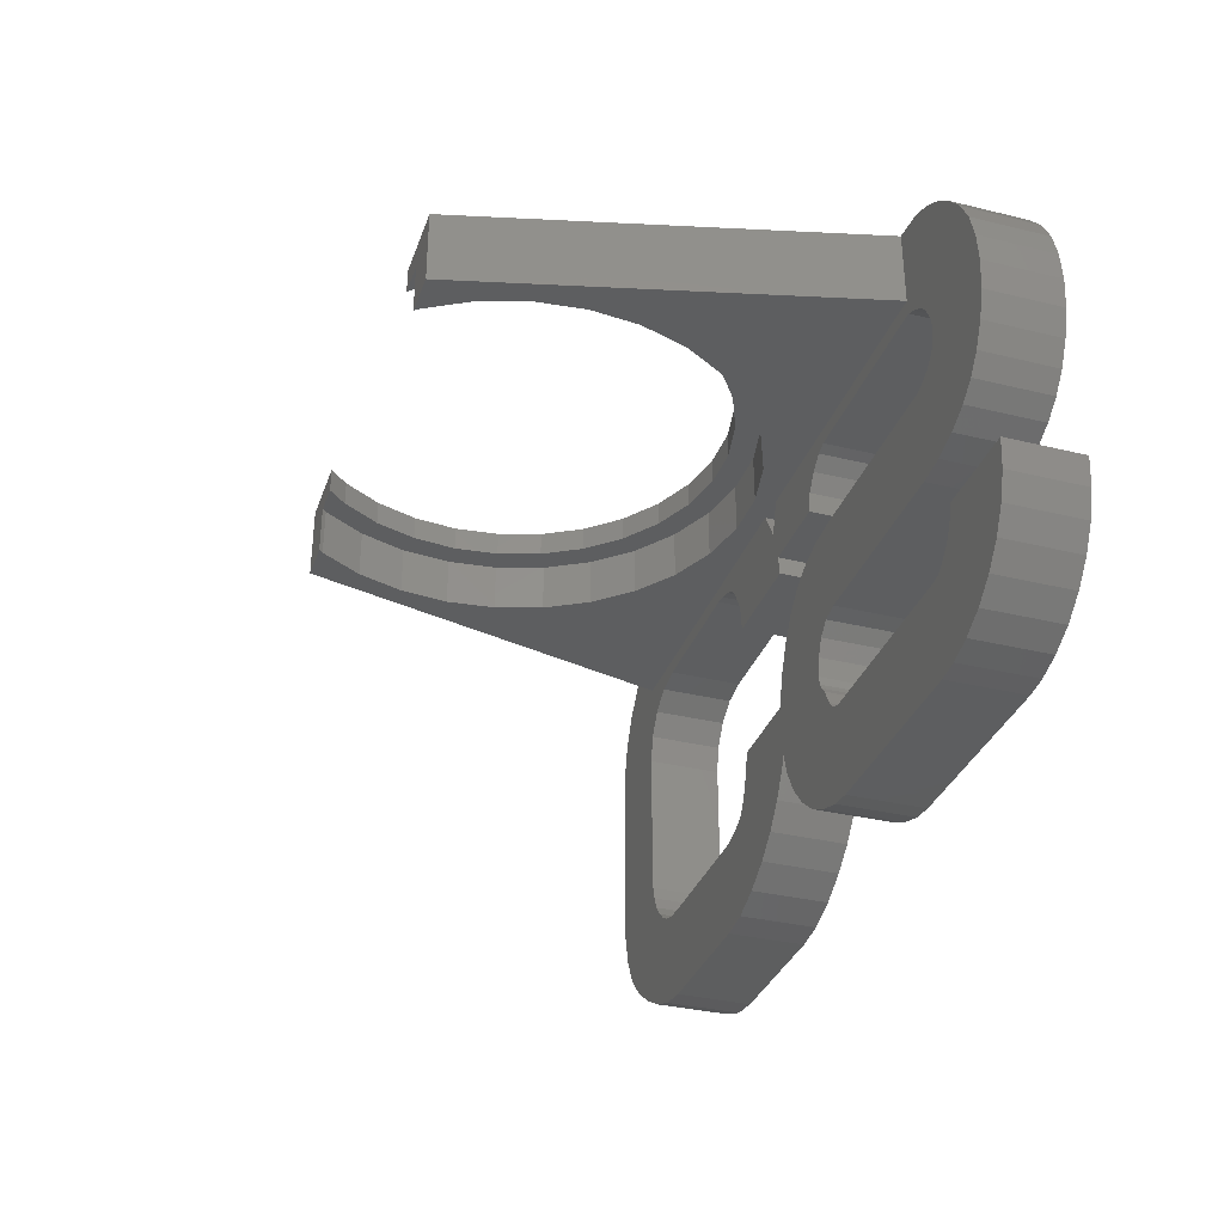
<metadata>
{"format":"stl","ext":"stl","renderer":"f3d","projection":"perspective","resolution":1024,"background":"white","views":[{"elev":-33.8,"azim":71.7,"up":"+Y"}]}
</metadata>
<code>
# stl→obj: 424 verts, 852 faces
v -34.4 -12.8 6
v -34.4 -12.8 1.567e-15
v -34.4 -24 6
v -34.4 -24 2.939e-15
v -34.2 -10.4 1.274e-15
v -34.2 -10.4 6
v -33.6 -28.8 6
v -34.2 -26.4 6
v -32.5 -31 6
v -30.8 -32.8 6
v -28.7 -34.3 6
v -26.4 -35.6 6
v -24 -36.5 6
v -26.3 -27.1 6
v -27.2 -12.8 6
v -26.8 -10.6 6
v 2.9 -19.3 6
v 10.2 -21.9 6
v 11.6 -21.6 6
v 3 -31.9 6
v 1.459 -28.11 6
v 2 -30 6
v 4.4 -33.6 6
v 6.1 -35 6
v 8 -36 6
v 9.9 -36.6 6
v 11.6 -36.8 6
v 26.8 -36.8 6
v 2 -21.2 6
v 9.2 -22.8 6
v 26.73 5.511e-16 6
v 29 -0.2 6
v 26.8 5.511e-16 6
v 26.73 -6 6
v 35.4 -4.9 6
v 7.2 -15.2 6
v 33 -19.9 6
v 34.4 -18.8 6
v 37.2 -25.6 6
v 30 -25.6 6
v 37 -27.9 6
v -6.8 -8.8 6
v -6 -10.4 6
v 8.7 -9.7 6
v 29.9 -26.4 6
v 36.4 -30 6
v 29.6 -27.2 6
v 29.2 -27.9 6
v 28.8 -28.4 6
v 35.4 -31.9 6
v 28 -29.2 6
v 27.5 -29.5 6
v 34 -33.6 6
v 26.8 -29.6 6
v 4 -17.6 6
v 28.5 -36.6 6
v 11.6 -29.6 6
v 10.9 -29.5 6
v 1.4 -23.3 6
v 8.4 -25.6 6
v 5.4 -16.2 6
v 29.1 -21.4 6
v 31.2 -20.8 6
v 8.6 -24.1 6
v 32.4 -1.8 6
v 30.8 -0.8 6
v -6.4 -27.1 6
v -6.8 -28 6
v -0.1 -31 6
v 26.8 -21.6 6
v 29.9 -10.4 6
v 30 -11.2 6
v 37.2 -11.2 6
v -5.6 -24 6
v -10.4 -7.2 6
v -9.5 -7.3 6
v 0.06957 -6 6
v 1.459 -8.692 6
v 1.2 -8 6
v 2 -6.8 6
v 11.6 -7.2 6
v 10.7 -7.5 6
v 36.4 -6.8 6
v -10.4 -29.6 6
v -21.6 -29.6 6
v -10.4 -36.8 6
v 28.8 -8.4 6
v 29.2 -8.9 6
v 37 -8.9 6
v -8.4 -7.6 6
v -8 -36.5 6
v -5.6 -35.6 6
v -26.73 -0.9571 6
v -26.73 -6 6
v -28.7 -1.9 6
v -30.8 -3.6 6
v -32.5 -5.7 6
v -33.6 -8 6
v 34 -3.2 6
v 26.8 -14.4 6
v 11.6 -14.4 6
v 36.4 -15.6 6
v 1.339 -24 6
v 9.6 -28 6
v 9.2 -27.3 6
v -25.6 -8.8 6
v 10 -28.7 6
v -23.8 -7.6 6
v -21.6 -7.2 6
v -5.7 -24.9 6
v -6 -26 6
v 1.2 -28.8 6
v 2.4 -12.8 6
v 2.2 -11.2 6
v -5.7 -11.4 6
v 9.6 -8.4 6
v 8.4 -11.2 6
v 9.3 -14.6 6
v 35.5 -17.4 6
v 29.6 -9.6 6
v 26.8 -7.2 6
v 27.6 -7.6 6
v 29.7 -12.6 6
v 28.8 -13.6 6
v 37 -13.5 6
v -7.4 -8.1 6
v 28.3 -8 6
v -5.6 -12.8 6
v 27.7 -14.2 6
v 10.4 -29.2 6
v 2.379 -6 6
v 8.8 -26.8 6
v -1.6 -32.8 6
v -7.4 -28.7 6
v -8.4 -29.2 6
v -3.4 -34.3 6
v -9.5 -29.5 6
v -21.6 -36.8 6
v -23 -29.5 6
v -24 -29.2 6
v -24.8 -28.7 6
v -26.8 -26 6
v -27.1 -24.9 6
v -27.2 -24 6
v 8.5 -26.3 6
v 32.3 -35 6
v 30.4 -36 6
v -25.6 -28 6
v -34.2 -26.4 3.233e-15
v -33.6 -8 9.797e-16
v -32.5 -5.7 6.98e-16
v -30.8 -3.6 4.409e-16
v -28.7 -1.9 2.327e-16
v -27.5 -1.326 1.624e-16
v -27.5 -1.837e-16 0
v -22.5 -1.837e-16 0
v -22.5 -0.075 9.185e-18
v -21.6 -1.837e-16 0
v -21.6 -7.2 8.817e-16
v -10.4 -1.837e-16 0
v -8.4 -7.6 9.307e-16
v -3.4 -1.9 2.327e-16
v -1.6 -3.6 4.409e-16
v -6.8 -8.8 1.078e-15
v -0.1 -5.7 6.98e-16
v -6 -10.4 1.274e-15
v 1.2 -8 9.797e-16
v -5.7 -11.4 1.396e-15
v 1.459 -8.692 1.064e-15
v 2 -6.8 8.327e-16
v 2.9 -4.9 6.001e-16
v 4 -3.2 3.919e-16
v 5.4 -1.8 2.204e-16
v 7.2 -0.8 9.797e-17
v 9.3 -0.2 2.449e-17
v 11.6 -1.837e-16 0
v 27.5 -1.837e-16 0
v 11.6 -7.2 8.817e-16
v 29 -0.2 2.449e-17
v 30.8 -0.8 9.797e-17
v 26.8 -7.2 8.817e-16
v 34 -3.2 3.919e-16
v 35.4 -4.9 6.001e-16
v 28.8 -8.4 1.029e-15
v 36.4 -6.8 8.327e-16
v 29.6 -9.6 1.176e-15
v 37 -8.9 1.09e-15
v 30 -11.2 1.372e-15
v 37.2 -11.2 1.372e-15
v 27.7 -14.2 1.739e-15
v 37 -13.5 1.653e-15
v 2.9 -19.3 2.363e-15
v 36.4 -15.6 1.91e-15
v -5.7 -24.9 3.049e-15
v 8.4 -25.6 3.135e-15
v 8.5 -26.3 3.221e-15
v 2 -21.2 2.596e-15
v 35.5 -17.4 2.131e-15
v 34.4 -18.8 2.302e-15
v 11.6 -21.6 2.645e-15
v 33 -19.9 2.437e-15
v 31.2 -20.8 2.547e-15
v 2 -30 3.674e-15
v 28.5 -36.6 4.482e-15
v 26.8 -36.8 4.507e-15
v 1.339 -24 2.939e-15
v 9.2 -22.8 2.792e-15
v 8.6 -24.1 2.951e-15
v -8.4 -29.2 3.576e-15
v -0.1 -31 3.796e-15
v -9.5 -29.5 3.613e-15
v -7.4 -28.7 3.515e-15
v -6.8 -28 3.429e-15
v 1.2 -28.8 3.527e-15
v 37.2 -25.6 3.135e-15
v 29.2 -27.9 3.417e-15
v 29.6 -27.2 3.331e-15
v 26.8 -29.6 3.625e-15
v 36.4 -30 3.674e-15
v 11.6 -29.6 3.625e-15
v 29.9 -26.4 3.233e-15
v 3 -31.9 3.906e-15
v 28 -29.2 3.576e-15
v 27.5 -29.5 3.613e-15
v 28.8 -28.4 3.478e-15
v 30 -25.6 3.135e-15
v 6.1 -35 4.286e-15
v 11.6 -36.8 4.507e-15
v 8 -36 4.409e-15
v 37 -27.9 3.417e-15
v 35.4 -31.9 3.906e-15
v 34 -33.6 4.115e-15
v 32.3 -35 4.286e-15
v 1.459 -28.11 3.442e-15
v 10.9 -29.5 3.613e-15
v -1.6 -32.8 4.017e-15
v 9.9 -36.6 4.482e-15
v 30.4 -36 4.409e-15
v 4.4 -33.6 4.115e-15
v 10.4 -29.2 3.576e-15
v 10 -28.7 3.515e-15
v -6 -26 3.184e-15
v -6.4 -27.1 3.319e-15
v -27.2 -12.8 1.567e-15
v -26.8 -10.6 1.298e-15
v -10.4 -36.8 4.507e-15
v -21.6 -36.8 4.507e-15
v -24 -36.5 4.47e-15
v -26.4 -35.6 4.36e-15
v -28.7 -34.3 4.2e-15
v -30.8 -32.8 4.017e-15
v -32.5 -31 3.796e-15
v -33.6 -28.8 3.527e-15
v -27.1 -24.9 3.049e-15
v -27.2 -24 2.939e-15
v -25.6 -28 3.429e-15
v -26.3 -27.1 3.319e-15
v -10.4 -29.6 3.625e-15
v -3.4 -34.3 4.2e-15
v -5.6 -35.6 4.36e-15
v -24.8 -28.7 3.515e-15
v -21.6 -29.6 3.625e-15
v -8 -36.5 4.47e-15
v -23 -29.5 3.613e-15
v -24 -29.2 3.576e-15
v 29.7 -12.6 1.543e-15
v 28.8 -13.6 1.665e-15
v -26.8 -26 3.184e-15
v -7.4 -8.1 9.919e-16
v 8.8 -26.8 3.282e-15
v 9.2 -27.3 3.343e-15
v 1.4 -23.3 2.853e-15
v -5.6 -24 2.939e-15
v 29.9 -10.4 1.274e-15
v 9.6 -28 3.429e-15
v 32.4 -1.8 2.204e-16
v 4 -17.6 2.155e-15
v 26.8 -14.4 1.763e-15
v 8.7 -9.7 1.188e-15
v 2.2 -11.2 1.372e-15
v 9.6 -8.4 1.029e-15
v 5.4 -16.2 1.984e-15
v 11.6 -14.4 1.763e-15
v 29.2 -8.9 1.09e-15
v 28.3 -8 9.797e-16
v 27.6 -7.6 9.307e-16
v 10.7 -7.5 9.185e-16
v -5.6 -0.8 9.797e-17
v -5.6 -12.8 1.567e-15
v -9.5 -7.3 8.94e-16
v -10.4 -7.2 8.817e-16
v -23.8 -7.6 9.307e-16
v -25.6 -8.8 1.078e-15
v 29.1 -21.4 2.621e-15
v 26.8 -21.6 2.645e-15
v 27.5 -0.06364 7.793e-18
v 8.4 -11.2 1.372e-15
v -8 -0.2 2.449e-17
v 2.4 -12.8 1.567e-15
v 7.2 -15.2 1.861e-15
v 10.2 -21.9 2.682e-15
v 9.3 -14.6 1.788e-15
v -27.5 -1.326 3
v -27.5 1.837e-16 3
v -18.5 4.47e-15 38
v -18.5 -6 38
v -1.986 -6 7.604
v 0.06957 -6 5
v 2.379 -6 5
v 15.37 -6 37.67
v 18.5 -6 38
v 15.07 -6 38
v 15.37 -6 15.33
v 12.71 -6 12.38
v 17.36 -6 34.23
v 1.986 -6 7.604
v 18.58 -6 30.45
v 19 -6 26.5
v 18.58 -6 22.55
v 17.36 -6 18.77
v 9.5 -6 10.05
v 5.871 -6 8.43
v -5.871 -6 8.43
v -9.5 -6 10.05
v -12.71 -6 12.38
v -15.37 -6 15.33
v -17.36 -6 18.77
v -18.58 -6 22.55
v -19 -6 26.5
v -18.58 -6 30.45
v -15.37 -6 37.67
v -15.07 -6 38
v -17.36 -6 34.23
v -0.1 -5.7 5
v 2.9 -4.9 5
v 18.5 4.47e-15 38
v -13.75 4.285e-15 36.49
v -12.4 4.47e-15 38
v -15.53 3.908e-15 33.41
v -16.63 3.494e-15 30.03
v -16.63 2.629e-15 22.97
v -17 3.062e-15 26.5
v 11.6 4.286e-16 5
v 26.8 5.171e-16 5.722
v -15.53 2.215e-15 19.59
v -13.75 1.838e-15 16.51
v -22.5 4.286e-16 5
v -11.38 1.514e-15 13.87
v -21.6 4.286e-16 5
v 8.5 1.259e-15 11.78
v 5.253 1.082e-15 10.33
v 11.38 1.514e-15 13.87
v 13.75 1.838e-15 16.51
v 15.53 2.215e-15 19.59
v 17 3.062e-15 26.5
v 16.63 2.629e-15 22.97
v 16.63 3.494e-15 30.03
v 15.53 3.908e-15 33.41
v 13.75 4.285e-15 36.49
v 12.4 4.47e-15 38
v -10.4 4.286e-16 5
v 27.5 1.837e-16 3
v 1.777 9.911e-16 9.593
v -8.5 1.259e-15 11.78
v -1.777 9.911e-16 9.593
v -5.253 1.082e-15 10.33
v 27.5 -0.06364 3
v 9.3 -0.2 5
v 7.2 -0.8 5
v 5.4 -1.8 5
v 4 -3.2 5
v -1.6 -3.6 5
v -3.4 -1.9 5
v -5.6 -0.8 5
v -8 -0.2 5
v -22.5 -0.075 5
v -15.07 -2 38
v -12.4 -2 38
v -15.37 -2 37.67
v -17.36 -2 34.23
v -18.58 -2 30.45
v -19 -2 26.5
v -18.58 -2 22.55
v -17.36 -2 18.77
v -15.37 -2 15.33
v -12.71 -2 12.38
v -9.5 -2 10.05
v -5.871 -2 8.43
v -1.986 -2 7.604
v 1.986 -2 7.604
v 5.871 -2 8.43
v 9.5 -2 10.05
v 12.71 -2 12.38
v 15.37 -2 15.33
v 17.36 -2 18.77
v 18.58 -2 22.55
v 19 -2 26.5
v 18.58 -2 30.45
v 17.36 -2 34.23
v 15.37 -2 37.67
v 15.07 -2 38
v 12.4 -2 38
v 13.75 -2 36.49
v 15.53 -2 33.41
v 16.63 -2 30.03
v 17 -2 26.5
v 16.63 -2 22.97
v 15.53 -2 19.59
v 13.75 -2 16.51
v 11.38 -2 13.87
v 8.5 -2 11.78
v 5.253 -2 10.33
v 1.777 -2 9.593
v -1.777 -2 9.593
v -5.253 -2 10.33
v -8.5 -2 11.78
v -11.38 -2 13.87
v -13.75 -2 16.51
v -15.53 -2 19.59
v -16.63 -2 22.97
v -17 -2 26.5
v -16.63 -2 30.03
v -15.53 -2 33.41
v -13.75 -2 36.49
f 1 2 3
f 3 2 4
f 5 2 6
f 6 2 1
f 6 1 3
f 7 6 8
f 8 6 3
f 9 6 7
f 10 6 9
f 11 6 10
f 12 6 11
f 13 6 12
f 14 6 13
f 15 16 6
f 17 18 19
f 20 21 22
f 23 21 20
f 24 21 23
f 25 21 24
f 26 21 25
f 27 21 26
f 28 21 27
f 17 29 30
f 31 32 33
f 31 34 35
f 36 37 38
f 39 40 41
f 42 43 44
f 41 45 46
f 45 47 46
f 47 48 46
f 46 49 50
f 49 51 50
f 50 52 53
f 52 54 53
f 19 55 17
f 56 57 28
f 57 58 28
f 29 59 60
f 61 62 63
f 64 30 29
f 31 65 66
f 67 68 69
f 19 70 55
f 51 52 50
f 48 49 46
f 71 72 73
f 58 74 28
f 75 76 77
f 78 79 42
f 80 81 34
f 80 78 82
f 35 34 83
f 84 85 86
f 87 88 89
f 79 76 90
f 84 91 92
f 81 83 34
f 93 6 94
f 95 6 93
f 96 6 95
f 97 6 96
f 98 6 97
f 31 99 65
f 31 35 99
f 100 101 102
f 103 104 105
f 94 6 106
f 103 107 104
f 94 106 108
f 94 108 109
f 110 111 112
f 109 75 77
f 80 82 81
f 113 114 115
f 77 94 109
f 43 115 114
f 103 74 58
f 44 116 78
f 36 61 37
f 61 70 62
f 117 44 43
f 101 118 119
f 88 120 89
f 81 121 83
f 121 122 83
f 79 77 76
f 123 124 125
f 84 86 91
f 43 114 117
f 79 90 126
f 83 122 89
f 122 127 89
f 127 87 89
f 89 120 73
f 120 71 73
f 44 78 42
f 115 128 113
f 73 123 125
f 125 124 102
f 124 129 102
f 129 100 102
f 102 101 119
f 61 55 70
f 119 36 38
f 116 82 78
f 37 61 63
f 103 58 130
f 74 110 21
f 16 106 6
f 34 131 80
f 126 42 79
f 31 66 32
f 132 103 105
f 118 36 119
f 28 74 21
f 17 30 18
f 21 110 112
f 112 111 69
f 29 60 64
f 111 67 69
f 69 68 133
f 103 130 107
f 68 134 133
f 59 103 132
f 133 135 136
f 135 137 136
f 136 84 92
f 86 85 138
f 85 139 138
f 139 140 138
f 140 141 138
f 138 14 13
f 142 6 14
f 142 143 6
f 144 6 143
f 40 45 41
f 72 123 73
f 145 60 59
f 59 132 145
f 54 146 53
f 54 147 146
f 54 56 147
f 54 57 56
f 134 135 133
f 137 84 136
f 148 14 138
f 141 148 138
f 144 15 6
f 149 8 4
f 4 8 3
f 2 5 4
f 4 5 150
f 4 150 151
f 4 151 152
f 4 152 153
f 4 153 154
f 154 155 156
f 154 156 4
f 4 156 157
f 4 157 158
f 159 158 160
f 161 162 163
f 164 163 165
f 166 165 167
f 168 167 169
f 170 171 169
f 171 172 169
f 169 172 173
f 173 174 169
f 174 175 169
f 169 175 176
f 169 176 177
f 178 179 180
f 181 182 183
f 184 183 185
f 186 185 187
f 188 187 189
f 190 189 191
f 192 191 193
f 194 195 196
f 197 198 199
f 200 201 202
f 203 204 205
f 206 207 208
f 209 210 211
f 210 212 213
f 210 213 214
f 215 216 217
f 218 219 220
f 215 217 221
f 203 205 222
f 223 215 224
f 225 215 223
f 215 221 226
f 227 228 229
f 216 215 225
f 224 215 230
f 224 230 219
f 224 219 218
f 220 219 231
f 220 231 232
f 203 232 233
f 234 235 232
f 236 211 210
f 227 205 228
f 229 228 237
f 203 238 204
f 239 205 227
f 203 233 238
f 222 205 239
f 164 165 166
f 234 240 235
f 241 240 234
f 242 241 243
f 244 4 245
f 4 246 247
f 4 247 248
f 4 248 249
f 4 249 250
f 4 250 251
f 4 251 252
f 4 252 253
f 4 253 149
f 254 4 255
f 256 4 257
f 258 259 260
f 258 236 259
f 261 4 256
f 262 263 264
f 258 260 262
f 4 261 265
f 4 265 246
f 264 246 265
f 264 263 246
f 260 263 262
f 266 189 267
f 243 214 213
f 268 4 254
f 235 220 232
f 234 232 203
f 161 163 269
f 241 234 243
f 270 271 242
f 208 195 194
f 197 207 272
f 272 207 206
f 273 206 208
f 186 187 274
f 242 271 275
f 274 187 188
f 194 270 242
f 194 196 270
f 242 275 241
f 178 276 182
f 188 189 266
f 277 278 191
f 278 190 191
f 267 189 190
f 279 280 281
f 278 282 283
f 284 185 186
f 184 185 284
f 178 182 181
f 285 183 184
f 286 183 285
f 287 179 178
f 159 288 162
f 169 177 289
f 269 163 164
f 290 162 161
f 291 162 290
f 292 158 159
f 293 158 292
f 245 158 293
f 255 4 244
f 4 158 245
f 200 202 294
f 200 294 295
f 273 208 194
f 210 209 212
f 257 4 268
f 236 258 211
f 243 234 214
f 166 167 168
f 168 169 289
f 289 177 296
f 289 296 179
f 289 179 287
f 280 279 297
f 289 287 281
f 289 281 280
f 159 162 291
f 159 160 298
f 289 280 299
f 181 183 286
f 178 180 276
f 278 277 282
f 300 283 282
f 159 298 288
f 277 191 192
f 192 193 198
f 192 198 197
f 197 199 201
f 197 201 200
f 197 200 301
f 197 301 207
f 283 300 302
f 150 5 98
f 98 5 6
f 151 150 97
f 97 150 98
f 152 151 96
f 96 151 97
f 153 152 95
f 95 152 96
f 303 154 153
f 303 153 93
f 153 95 93
f 304 93 305
f 304 303 93
f 305 94 306
f 94 305 93
f 307 94 77
f 308 309 77
f 310 311 312
f 313 314 34
f 315 311 310
f 34 311 315
f 316 77 309
f 34 315 317
f 34 318 319
f 34 319 320
f 321 322 131
f 34 320 313
f 321 34 314
f 316 309 131
f 131 34 321
f 131 322 316
f 323 94 307
f 324 94 323
f 325 94 324
f 326 94 325
f 327 94 326
f 328 94 327
f 329 94 328
f 306 94 329
f 306 329 330
f 331 332 306
f 317 318 34
f 316 307 77
f 330 333 306
f 333 331 306
f 308 77 79
f 165 308 167
f 167 308 79
f 334 308 165
f 78 169 167
f 79 78 167
f 170 169 80
f 80 169 78
f 309 335 171
f 309 171 170
f 309 170 131
f 170 80 131
f 31 336 311
f 34 31 311
f 304 305 155
f 337 305 338
f 339 305 337
f 155 305 339
f 155 339 340
f 341 155 342
f 343 33 344
f 343 31 33
f 155 341 345
f 345 346 155
f 156 155 347
f 347 348 349
f 350 31 351
f 352 31 350
f 353 31 352
f 354 31 353
f 355 336 356
f 357 336 355
f 358 336 357
f 359 360 336
f 359 336 358
f 356 336 31
f 356 31 354
f 160 158 361
f 176 362 177
f 351 31 343
f 363 351 361
f 351 343 361
f 349 361 158
f 348 364 349
f 346 348 347
f 346 347 155
f 349 363 361
f 342 155 340
f 343 344 362
f 343 362 176
f 349 365 363
f 349 366 365
f 349 364 366
f 179 296 32
f 32 296 367
f 32 367 344
f 32 344 33
f 180 179 66
f 66 179 32
f 276 180 65
f 65 180 66
f 182 276 99
f 99 276 65
f 35 183 182
f 99 35 182
f 83 185 183
f 35 83 183
f 89 187 185
f 83 89 185
f 73 189 187
f 89 73 187
f 191 189 73
f 125 191 73
f 193 191 125
f 102 193 125
f 198 193 102
f 119 198 102
f 199 198 119
f 38 199 119
f 201 199 38
f 37 201 38
f 202 201 37
f 63 202 37
f 294 202 63
f 62 294 63
f 295 294 62
f 70 295 62
f 70 19 200
f 295 70 200
f 19 18 301
f 200 19 301
f 18 30 207
f 301 18 207
f 30 64 208
f 207 30 208
f 64 60 195
f 208 64 195
f 195 60 145
f 196 195 145
f 196 145 132
f 270 196 132
f 105 271 270
f 132 105 270
f 104 275 271
f 105 104 271
f 275 104 107
f 241 275 107
f 241 107 130
f 240 241 130
f 130 58 240
f 240 58 235
f 58 57 235
f 235 57 220
f 57 54 220
f 220 54 218
f 54 52 218
f 218 52 224
f 52 51 224
f 224 51 223
f 51 49 223
f 223 49 225
f 49 48 225
f 225 48 216
f 48 47 216
f 216 47 217
f 47 45 217
f 217 45 221
f 45 40 221
f 221 40 226
f 40 39 226
f 226 39 215
f 230 215 39
f 41 230 39
f 219 230 41
f 46 219 41
f 231 219 46
f 50 231 46
f 232 231 50
f 53 232 50
f 233 232 53
f 146 233 53
f 238 233 146
f 147 238 146
f 204 238 147
f 56 204 147
f 205 204 56
f 28 205 56
f 28 27 228
f 205 28 228
f 237 228 27
f 26 237 27
f 229 237 26
f 25 229 26
f 227 229 25
f 24 227 25
f 239 227 24
f 23 239 24
f 239 23 222
f 222 23 20
f 222 20 203
f 203 20 22
f 203 22 234
f 234 22 21
f 214 234 21
f 112 214 21
f 210 214 112
f 69 210 112
f 236 210 69
f 133 236 69
f 259 236 133
f 136 259 133
f 260 259 136
f 92 260 136
f 263 260 92
f 91 263 92
f 246 263 91
f 86 246 91
f 86 138 247
f 246 86 247
f 248 247 138
f 13 248 138
f 249 248 13
f 12 249 13
f 250 249 12
f 11 250 12
f 251 250 11
f 10 251 11
f 251 10 252
f 252 10 9
f 252 9 253
f 253 9 7
f 253 7 149
f 149 7 8
f 244 15 144
f 255 244 144
f 255 144 143
f 254 255 143
f 254 143 142
f 268 254 142
f 268 142 14
f 257 268 14
f 257 14 148
f 256 257 148
f 148 141 256
f 256 141 261
f 141 140 261
f 261 140 265
f 140 139 265
f 265 139 264
f 139 85 264
f 264 85 262
f 85 84 262
f 262 84 258
f 84 137 258
f 258 137 211
f 137 135 211
f 211 135 209
f 135 134 209
f 209 134 212
f 134 68 212
f 212 68 213
f 68 67 213
f 213 67 243
f 67 111 243
f 243 111 242
f 111 110 242
f 242 110 194
f 110 74 194
f 194 74 273
f 74 103 273
f 273 103 206
f 272 206 59
f 59 206 103
f 197 272 29
f 29 272 59
f 192 197 17
f 17 197 29
f 277 192 55
f 55 192 17
f 282 277 61
f 61 277 55
f 300 282 36
f 36 282 61
f 302 300 118
f 118 300 36
f 283 302 101
f 101 302 118
f 101 100 283
f 283 100 278
f 100 129 278
f 278 129 190
f 129 124 190
f 190 124 267
f 124 123 267
f 267 123 266
f 123 72 266
f 266 72 188
f 71 274 72
f 72 274 188
f 120 186 71
f 71 186 274
f 88 284 120
f 120 284 186
f 87 184 88
f 88 184 284
f 87 127 285
f 184 87 285
f 127 122 286
f 285 127 286
f 122 121 181
f 286 122 181
f 121 81 178
f 181 121 178
f 81 82 287
f 178 81 287
f 82 116 281
f 287 82 281
f 116 44 279
f 281 116 279
f 44 117 297
f 279 44 297
f 117 114 280
f 297 117 280
f 113 299 280
f 114 113 280
f 113 128 289
f 299 113 289
f 115 168 128
f 128 168 289
f 43 166 115
f 115 166 168
f 42 164 43
f 43 164 166
f 126 269 42
f 42 269 164
f 126 90 161
f 269 126 161
f 90 76 290
f 161 90 290
f 76 75 291
f 290 76 291
f 75 109 159
f 291 75 159
f 109 108 292
f 159 109 292
f 108 106 293
f 292 108 293
f 106 16 245
f 293 106 245
f 16 15 244
f 245 16 244
f 177 362 367
f 296 177 367
f 176 175 343
f 343 175 368
f 175 174 368
f 368 174 369
f 174 173 369
f 369 173 370
f 173 172 370
f 370 172 371
f 172 171 371
f 371 171 335
f 334 165 163
f 372 334 163
f 163 162 372
f 372 162 373
f 162 288 373
f 373 288 374
f 288 298 374
f 374 298 375
f 298 160 375
f 375 160 361
f 158 157 349
f 349 157 376
f 376 157 156
f 347 376 156
f 304 155 303
f 303 155 154
f 377 305 306
f 377 378 338
f 338 305 377
f 332 377 306
f 377 332 331
f 379 377 331
f 379 331 333
f 380 379 333
f 380 333 330
f 381 380 330
f 381 330 329
f 382 381 329
f 329 328 383
f 382 329 383
f 328 327 384
f 383 328 384
f 327 326 385
f 384 327 385
f 326 325 386
f 385 326 386
f 325 324 387
f 386 325 387
f 324 323 388
f 387 324 388
f 323 307 389
f 388 323 389
f 307 316 390
f 389 307 390
f 316 322 391
f 390 316 391
f 322 321 392
f 391 322 392
f 321 314 393
f 392 321 393
f 313 394 314
f 314 394 393
f 320 395 313
f 313 395 394
f 319 396 320
f 320 396 395
f 318 397 319
f 319 397 396
f 318 317 397
f 397 317 398
f 317 315 398
f 398 315 399
f 315 310 399
f 399 310 400
f 400 310 401
f 401 310 312
f 360 402 401
f 336 360 401
f 312 311 401
f 311 336 401
f 373 369 372
f 334 370 308
f 308 371 335
f 308 335 309
f 370 371 308
f 369 370 372
f 370 334 372
f 368 369 373
f 368 373 374
f 368 374 343
f 374 375 343
f 375 361 343
f 349 376 347
f 362 344 367
f 359 403 360
f 360 403 402
f 404 403 358
f 358 403 359
f 405 404 357
f 357 404 358
f 406 405 355
f 355 405 357
f 406 355 407
f 407 355 356
f 407 356 408
f 408 356 354
f 408 354 409
f 409 354 353
f 409 353 410
f 410 353 352
f 411 410 352
f 350 411 352
f 412 411 350
f 351 412 350
f 413 412 351
f 363 413 351
f 414 413 363
f 365 414 363
f 415 414 365
f 366 415 365
f 416 415 366
f 364 416 366
f 417 416 364
f 348 417 364
f 418 417 348
f 346 418 348
f 419 418 346
f 345 419 346
f 420 419 345
f 341 420 345
f 421 420 341
f 342 421 341
f 340 422 421
f 342 340 421
f 339 423 422
f 340 339 422
f 337 424 423
f 339 337 423
f 338 378 424
f 337 338 424
f 383 384 385
f 387 383 386
f 386 383 385
f 418 383 387
f 416 417 388
f 414 415 389
f 413 414 390
f 412 413 391
f 411 412 392
f 410 411 393
f 409 410 394
f 408 409 395
f 407 408 396
f 418 419 383
f 403 404 399
f 405 406 398
f 400 403 399
f 399 404 398
f 404 405 398
f 398 406 397
f 397 407 396
f 396 408 395
f 395 409 394
f 420 421 383
f 394 410 393
f 393 411 392
f 392 412 391
f 391 413 390
f 390 414 389
f 389 415 388
f 415 416 388
f 388 417 387
f 417 418 387
f 406 407 397
f 422 383 421
f 377 383 422
f 377 422 423
f 377 423 424
f 377 424 378
f 379 383 377
f 380 383 379
f 381 383 380
f 382 383 381
f 402 400 401
f 402 403 400
f 419 420 383

</code>
